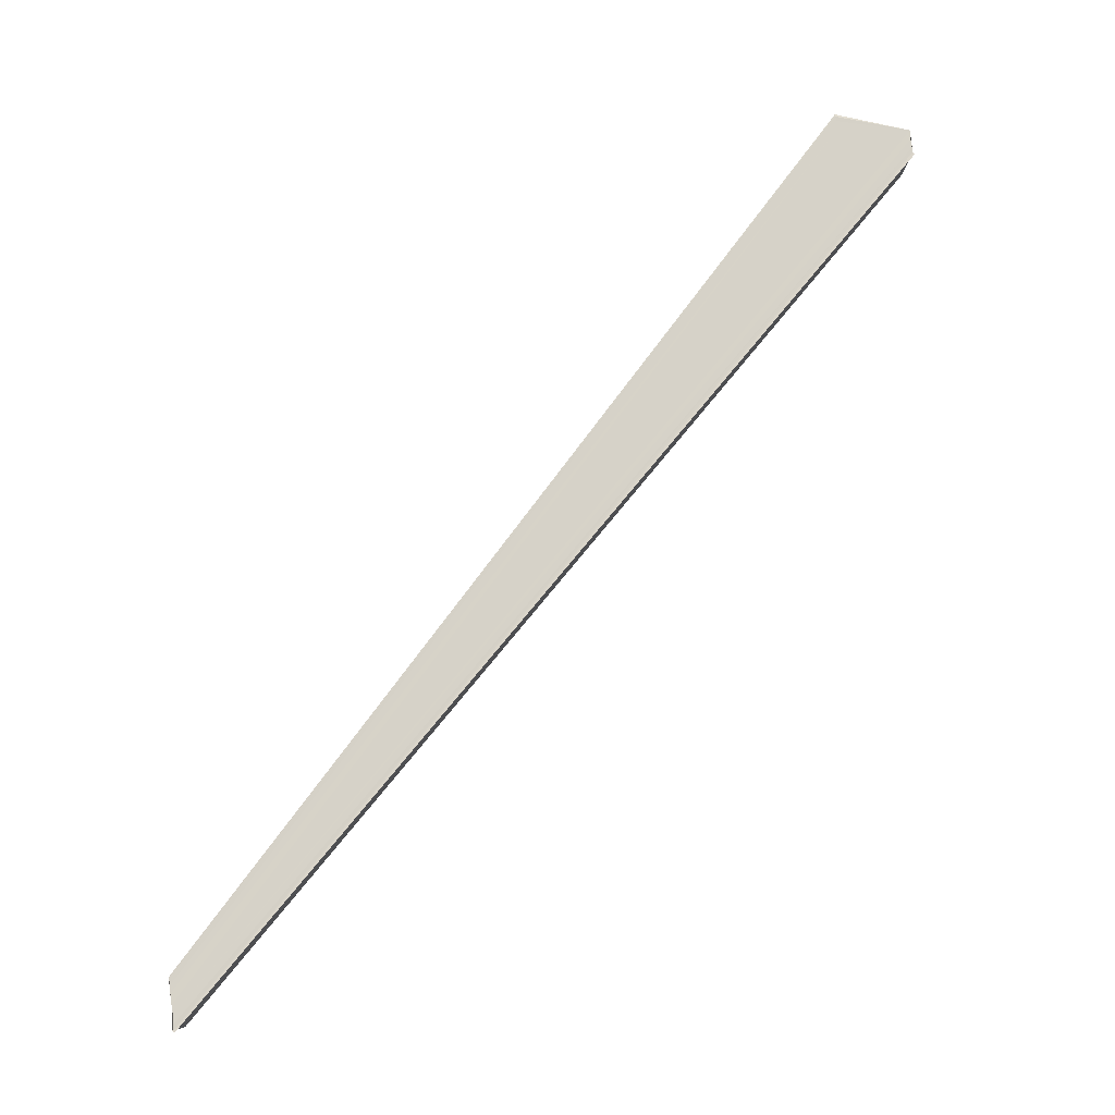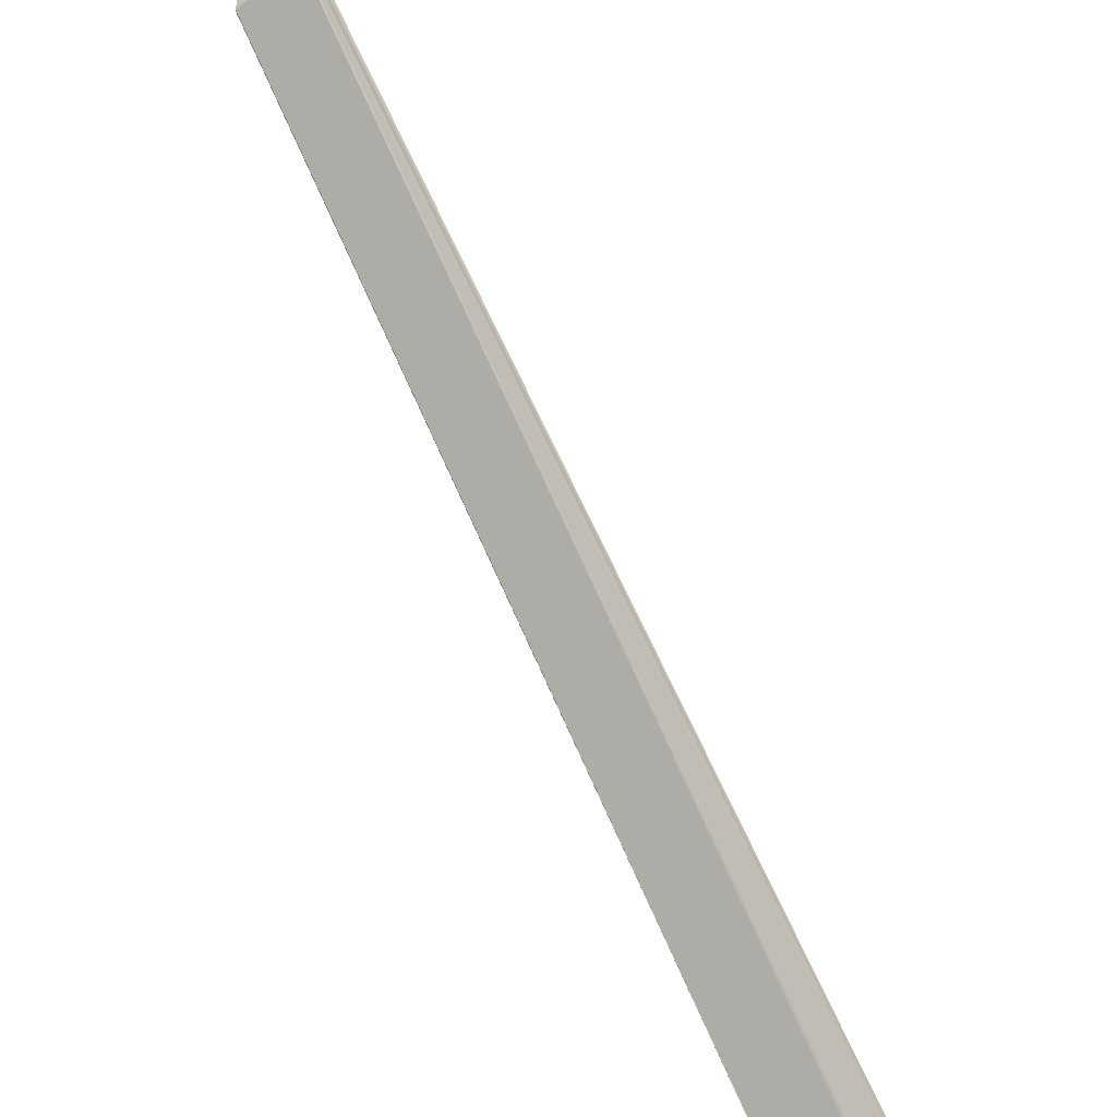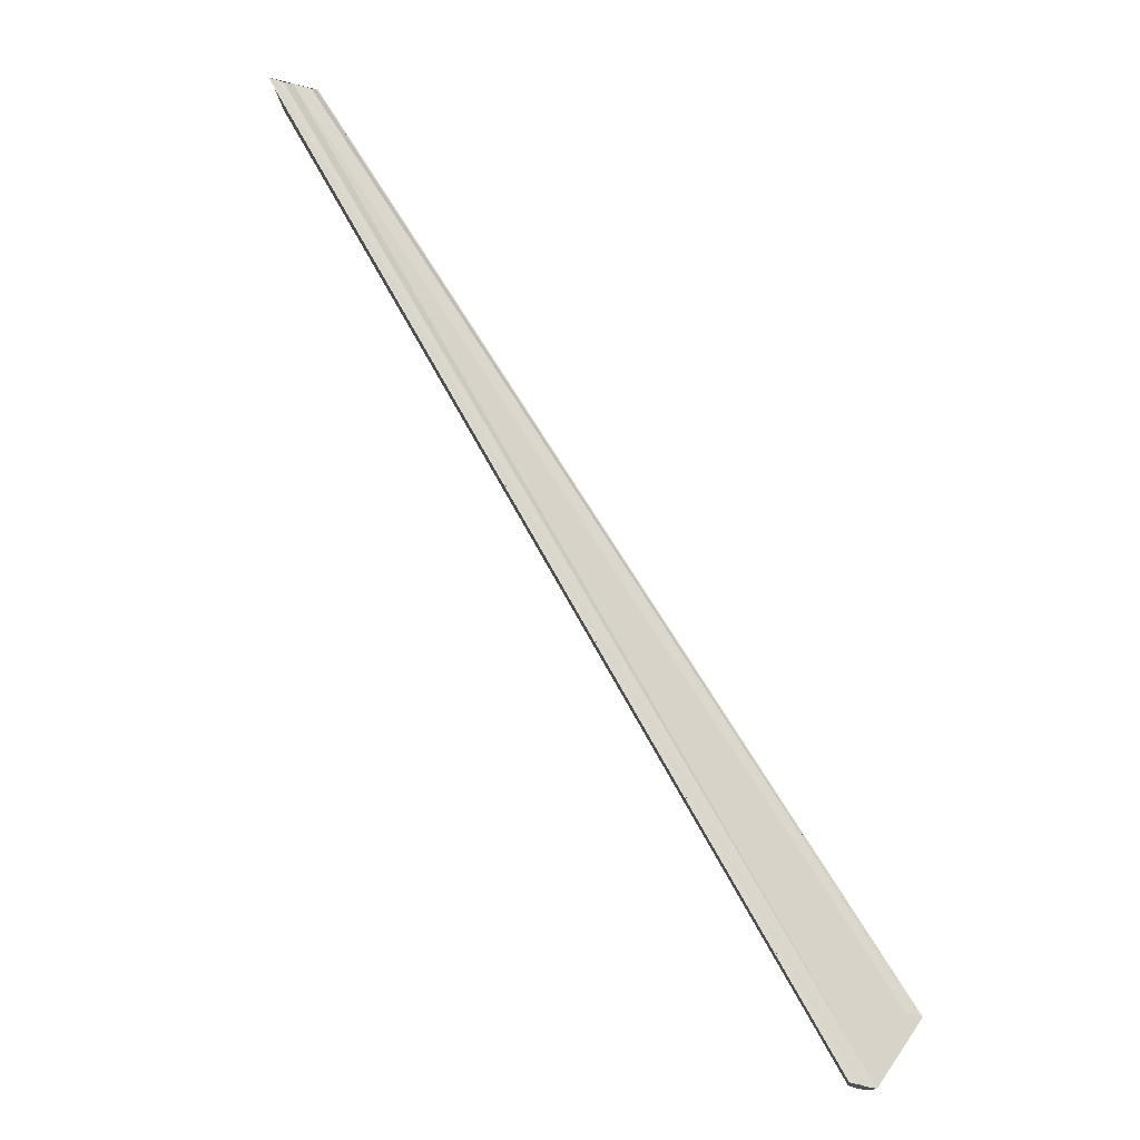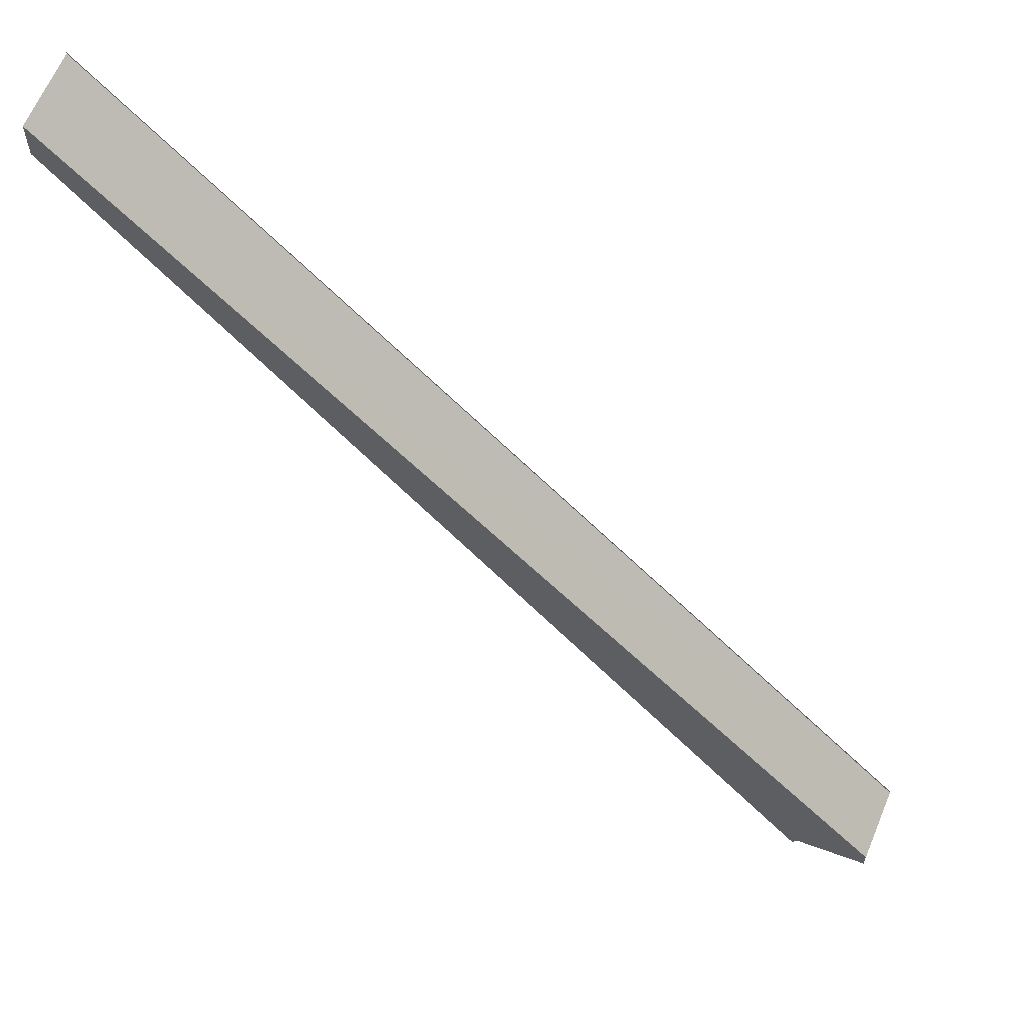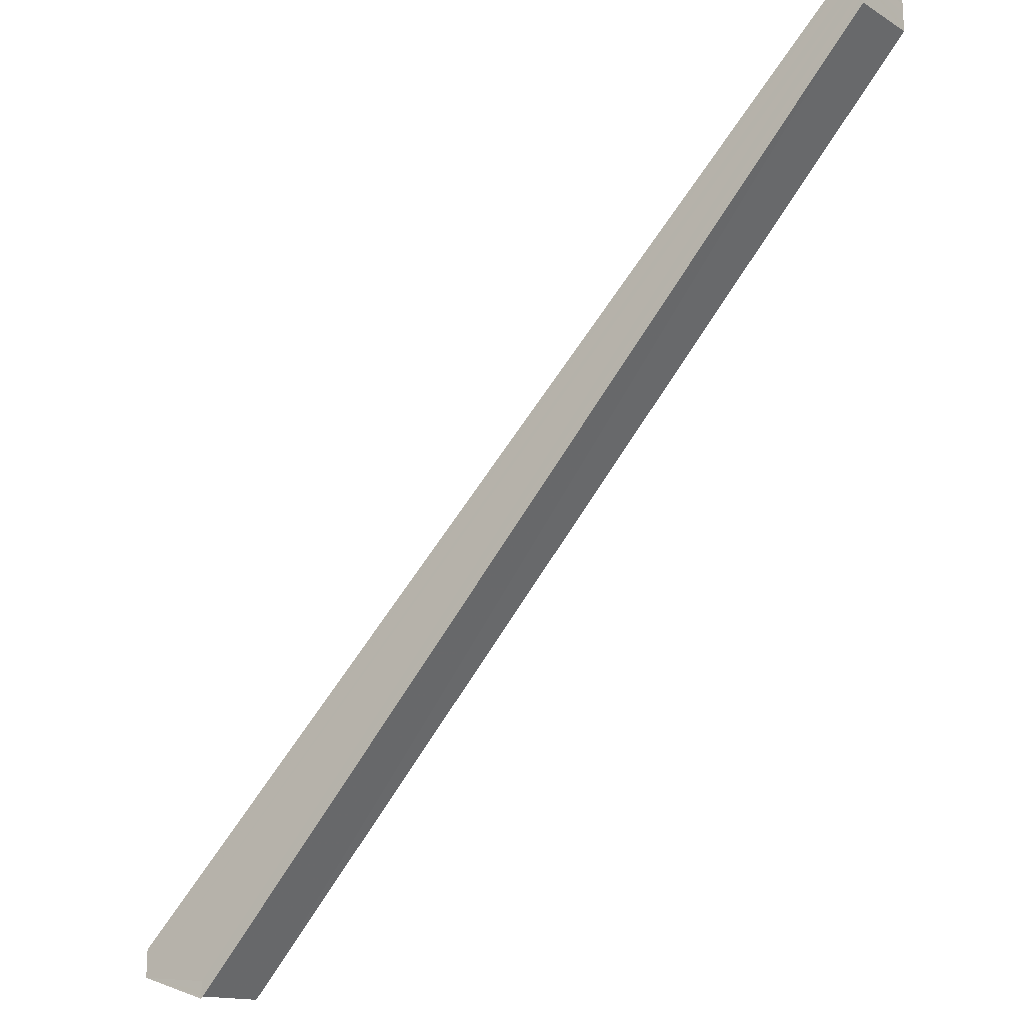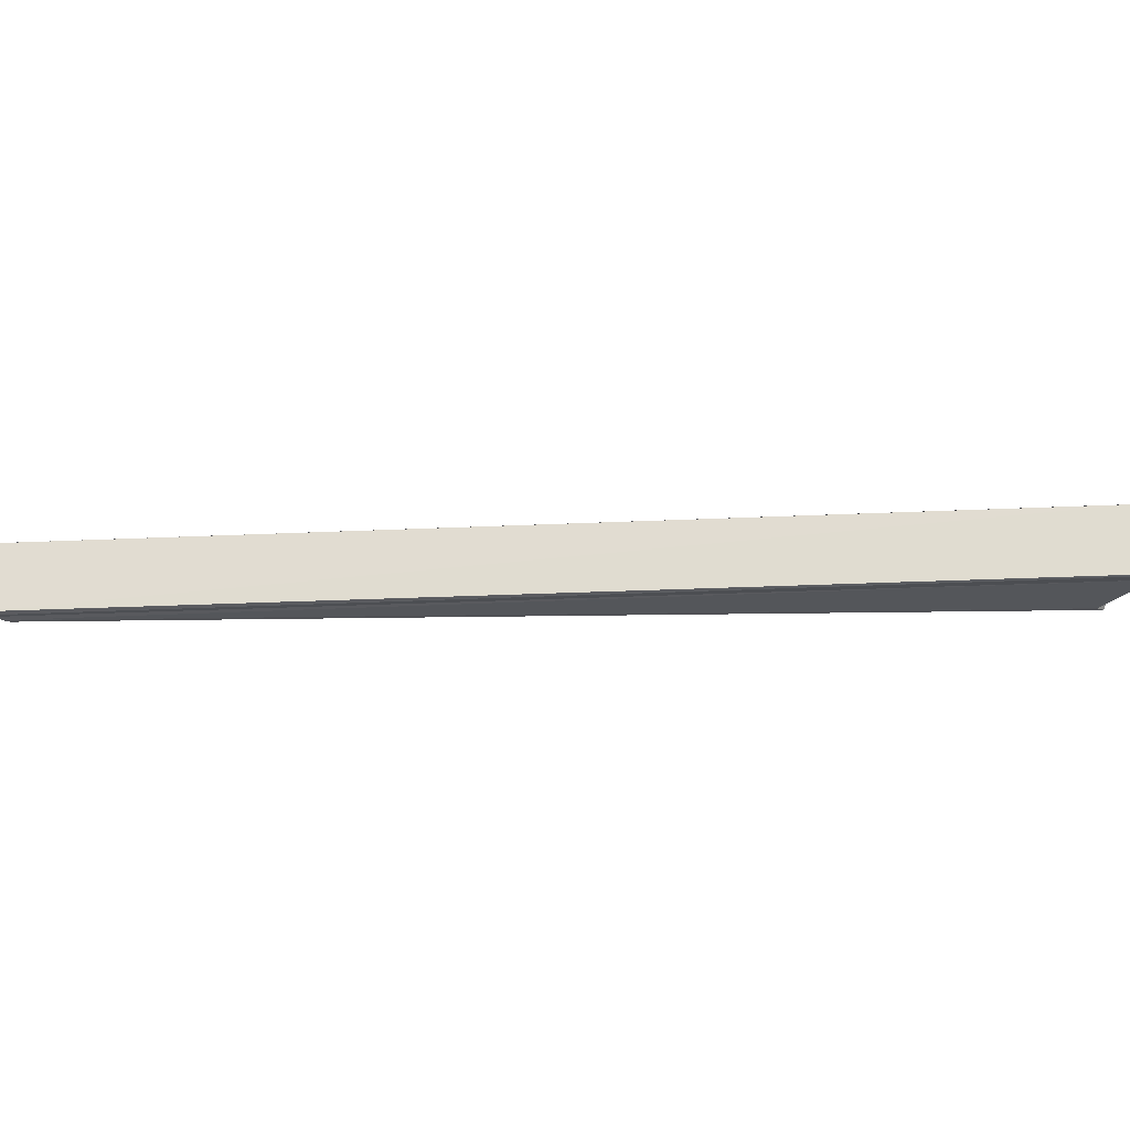
<metadata>
{"format":"obj","ext":"obj","renderer":"f3d","projection":"perspective","resolution":1024,"background":"white","views":[{"elev":77.4,"azim":-6.6,"up":"+Y"},{"elev":-45.9,"azim":-52.4,"up":"+Z"},{"elev":76.3,"azim":104.5,"up":"+Y"},{"elev":62.0,"azim":23.6,"up":"+Z"},{"elev":-19.2,"azim":-142.8,"up":"+Z"},{"elev":-25.8,"azim":48.3,"up":"+Y"}]}
</metadata>
<code>
o 6474
v 2217 1888 16.11
v 2217 1888 16.11
v 2218 1888 16.01
v 2217 1888 16.11
v 2218 1888 16
v 2217 1888 16.11
v 2218 1888 16.01
v 2217 1888 16.11
v 2218 1888 16.01
v 2217 1888 16.11
v 2218 1888 16
v 2217 1888 16.11
v 2218 1888 16.01
v 2217 1888 16.11
v 2218 1888 16.01
v 2217 1888 16.11
v 2218 1888 16
v 2217 1888 16.11
v 2217 1888 16.11
v 2217 1888 16.11
v 2217 1888 16.11
v 2217 1888 16.11
v 2218 1888 16.01
v 2218 1888 16.01
v 2217 1888 16.11
v 2218 1888 16.01
v 2218 1888 16.01
v 2217 1888 16.11
v 2217 1888 16.11
v 2218 1888 16.01
v 2218 1888 16.01
v 2217 1888 16.11
v 2217 1888 16.11
v 2217 1888 16.11
v 2218 1888 16
v 2217 1888 16.11
v 2217 1888 16.11
v 2218 1888 16.01
v 2217 1888 16.11
v 2218 1888 16.01
v 2218 1888 16.01
v 2218 1888 16
v 2217 1888 16.11
v 2218 1888 16.01
v 2218 1888 16.01
v 2218 1888 16.01
v 2218 1888 16
v 2217 1888 16.11
v 2218 1888 16
v 2218 1888 16.01
v 2218 1888 16
v 2217 1888 16.11
v 2218 1888 16
v 2218 1888 16
v 2218 1888 16
v 2217 1888 16.11
v 2217 1888 16.11
v 2217 1888 16.11
v 2218 1888 16
v 2217 1888 16.11
v 2218 1888 16
v 2218 1888 16
v 2218 1888 16
v 2217 1888 16.11
v 2217 1888 16.11
v 2218 1888 16.01
v 2218 1888 16
v 2218 1888 16
v 2218 1888 16.01
v 2218 1888 16
v 2217 1888 16.11
v 2217 1888 16.11
v 2218 1888 16.01
v 2217 1888 16.11
v 2217 1888 16.11
v 2218 1888 16.01
f 1 2 3
f 2 4 5
f 6 1 7
f 8 6 9
f 5 10 11
f 9 12 13
f 13 14 15
f 15 16 17
f 18 10 19
f 18 19 20
f 18 20 21
f 18 21 22
f 23 22 24
f 18 22 25
f 26 25 27
f 28 29 26
f 30 25 31
f 18 32 33
f 34 32 35
f 36 37 30
f 38 36 30
f 39 36 38
f 40 39 38
f 18 39 40
f 40 23 41
f 42 18 40
f 43 18 42
f 40 24 44
f 45 44 46
f 40 47 42
f 47 43 42
f 48 43 47
f 49 48 47
f 50 51 47
f 52 48 53
f 45 54 53
f 50 55 54
f 56 57 53
f 53 58 59
f 54 60 61
f 62 60 63
f 64 65 62
f 66 67 63
f 66 68 59
f 66 69 70
f 71 72 73
f 71 74 73
f 73 75 76

</code>
